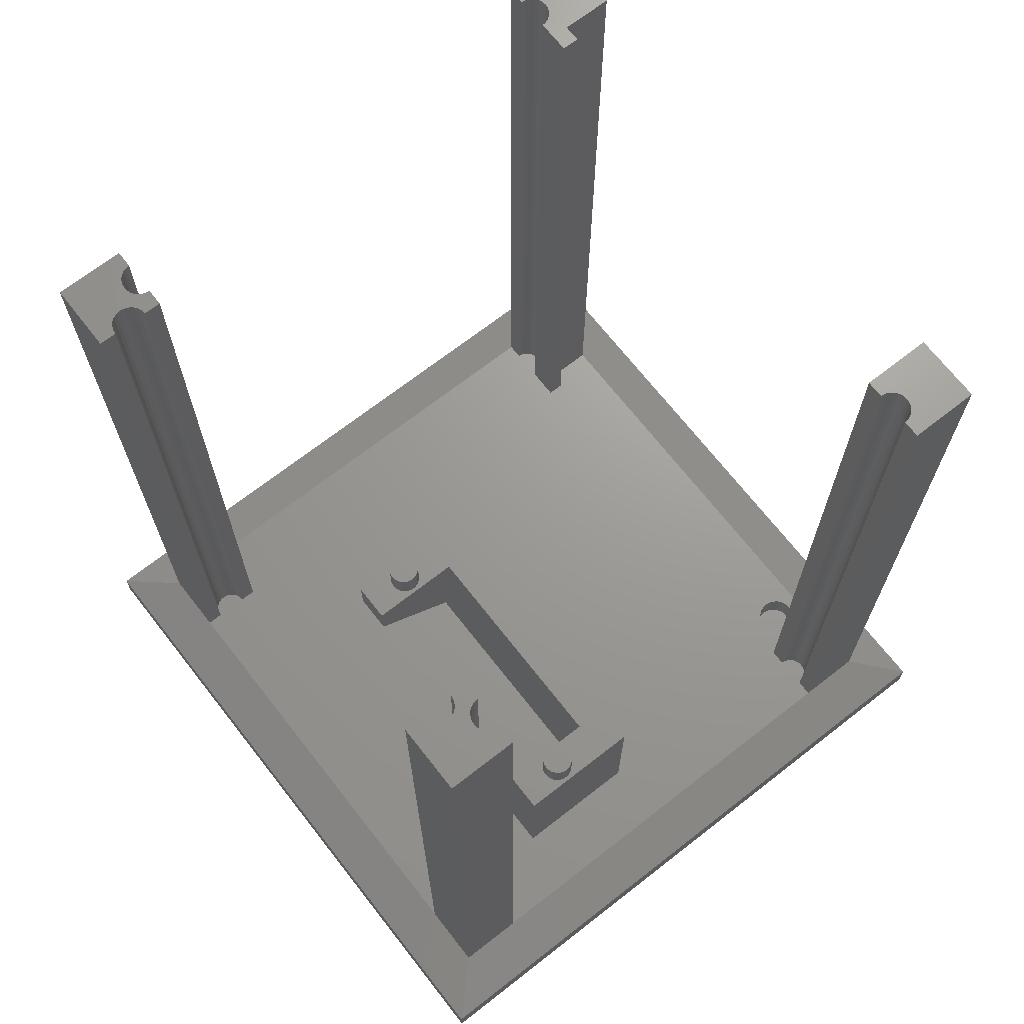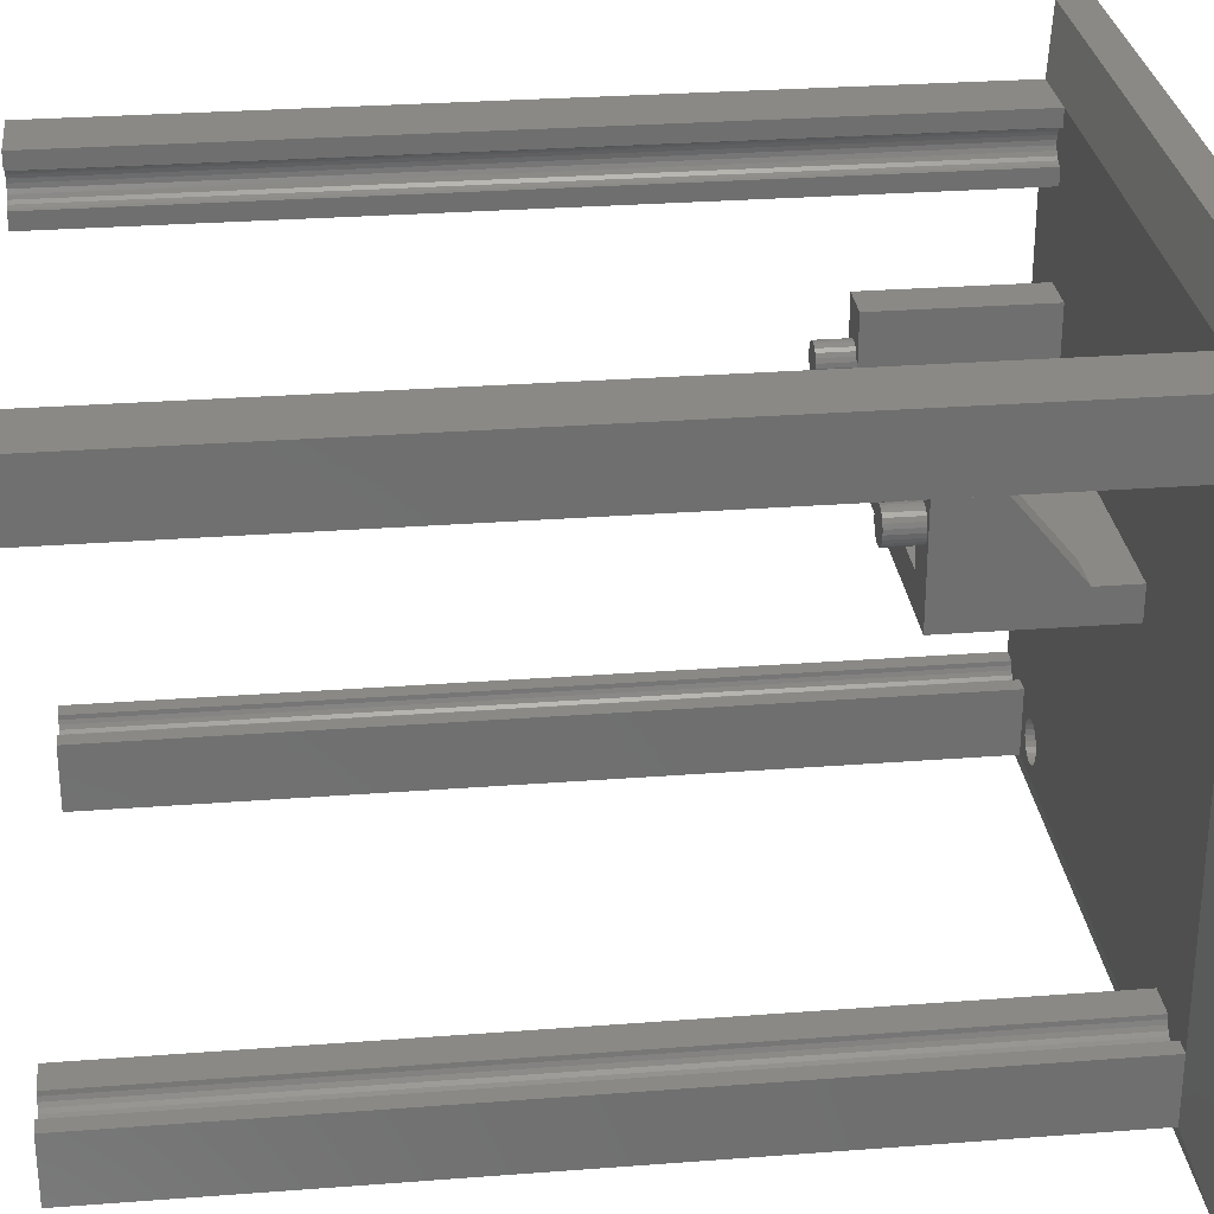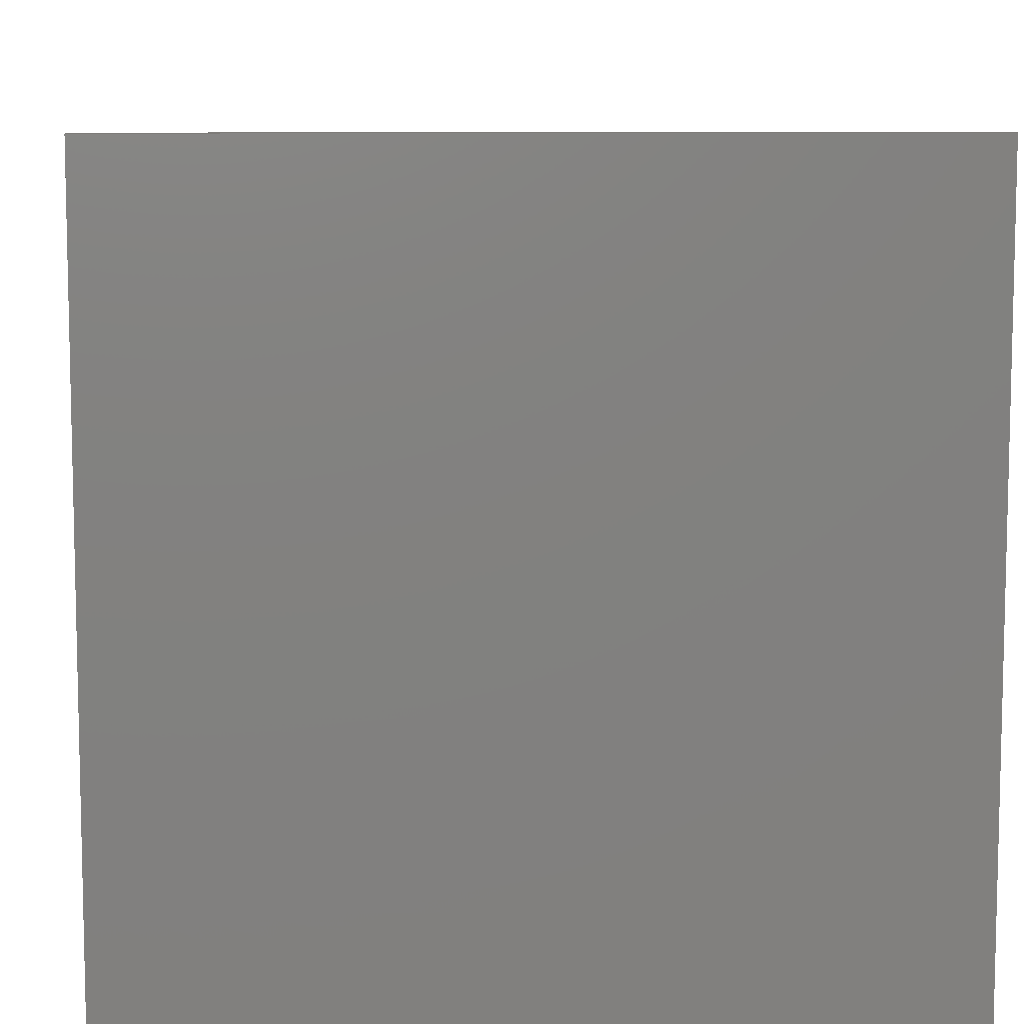
<metadata>
{"format":"stl","ext":"stl","renderer":"f3d","projection":"perspective","resolution":1024,"background":"white","views":[{"elev":69.3,"azim":-128.0,"up":"+Z"},{"elev":28.8,"azim":83.5,"up":"+Y"},{"elev":8.9,"azim":176.8,"up":"+Y"}]}
</metadata>
<code>
# stl→obj: 362 verts, 724 faces
v -21 63 -22.5
v 63 63 -26.5
v -21 63 -26.5
v 63 63 -22.5
v 63 -21 -22.5
v -21 -21 -26.5
v 63 -21 -26.5
v -21 -21 -22.5
v -15 57 79.5
v -15 49 -20.5
v -15 49 79.5
v -15 57 -20.5
v -13 49 -20.5
v -13 49 79.5
v -7 51 -20.5
v -7 49 79.5
v -7 49 -20.5
v -7 51 79.5
v -7 57 -20.5
v -7 57 79.5
v -7 -15 79.5
v -15 -7 79.5
v -15 -15 79.5
v -12.41 -8.414 79.5
v -12.73 -8 79.5
v -12.93 -7.518 79.5
v -13 -7 79.5
v -12 -8.732 79.5
v -11.52 -8.932 79.5
v -11 -9 79.5
v -10.48 -8.932 79.5
v -10 -8.732 79.5
v -9.586 -8.414 79.5
v -9.268 -8 79.5
v -9.068 -7.518 79.5
v -9 -7 79.5
v -7 -7 79.5
v -15 -15 -20.5
v -15 -7 -20.5
v -7 -15 -20.5
v -7 -7 -20.5
v -9 -7 -20.5
v 57 57 -20.5
v 57 49 79.5
v 57 49 -20.5
v 57 57 79.5
v 49 57 79.5
v 49 57 -20.5
v 49 55 -20.5
v 49 55 79.5
v 51 49 -20.5
v 49 49 79.5
v 49 49 -20.5
v 51 49 79.5
v 57 -15 79.5
v 49 -9 79.5
v 49 -15 79.5
v 51.59 -8.414 79.5
v 51.27 -8 79.5
v 51.07 -7.518 79.5
v 51 -7 79.5
v 52 -8.732 79.5
v 52.48 -8.932 79.5
v 53 -9 79.5
v 53.52 -8.932 79.5
v 54 -8.732 79.5
v 54.41 -8.414 79.5
v 54.73 -8 79.5
v 54.93 -7.518 79.5
v 55 -7 79.5
v 57 -7 79.5
v 47 -7 79.5
v 47 -9 79.5
v 57 -7 -20.5
v 57 -15 -20.5
v 55 -7 -20.5
v -5.415 -10.35 -24.5
v -5.5 -11 -20.5
v -5.5 -11 -24.5
v -5.415 -10.35 -20.5
v -5.415 -11.65 -20.5
v -5.415 -11.65 -24.5
v -5.165 -12.25 -20.5
v -5.165 -12.25 -24.5
v -4.768 -12.77 -20.5
v -4.768 -12.77 -24.5
v -4.25 -13.17 -24.5
v -4.25 -13.17 -20.5
v -3.647 -13.41 -24.5
v -3.647 -13.41 -20.5
v -3 -13.5 -24.5
v -3 -13.5 -20.5
v -2.353 -13.41 -24.5
v -2.353 -13.41 -20.5
v -1.75 -13.17 -24.5
v -1.75 -13.17 -20.5
v -1.232 -12.77 -24.5
v -1.232 -12.77 -20.5
v -0.8349 -12.25 -20.5
v -0.8349 -12.25 -24.5
v -0.5852 -11.65 -20.5
v -0.5852 -11.65 -24.5
v -0.5 -11 -20.5
v -0.5 -11 -24.5
v -0.5852 -10.35 -20.5
v -0.5852 -10.35 -24.5
v -0.8349 -9.75 -20.5
v -0.8349 -9.75 -24.5
v -1.232 -9.232 -20.5
v -1.232 -9.232 -24.5
v -1.75 -8.835 -24.5
v -1.75 -8.835 -20.5
v -2.353 -8.585 -24.5
v -2.353 -8.585 -20.5
v -3 -8.5 -24.5
v -3 -8.5 -20.5
v -3.647 -8.585 -24.5
v -3.647 -8.585 -20.5
v -4.25 -8.835 -24.5
v -4.25 -8.835 -20.5
v -4.768 -9.232 -24.5
v -4.768 -9.232 -20.5
v -5.165 -9.75 -20.5
v -5.165 -9.75 -24.5
v 49 -15 -20.5
v -13 -7 -20.5
v -12.93 -7.518 -20.5
v -12.73 -8 -20.5
v -12.41 -8.414 -20.5
v -12 -8.732 -20.5
v -11.52 -8.932 -20.5
v -11 -9 -20.5
v -10.48 -8.932 -20.5
v -10 -8.732 -20.5
v -9.586 -8.414 -20.5
v -9.268 -8 -20.5
v -9.068 -7.518 -20.5
v -9 49 79.5
v -8.932 52.48 79.5
v -9 53 79.5
v -8.732 52 79.5
v -8.414 51.59 79.5
v -8 51.27 79.5
v -7.518 51.07 79.5
v -12.93 49.52 79.5
v -12.73 50 79.5
v -12.41 50.41 79.5
v -12 50.73 79.5
v -11.52 50.93 79.5
v -11 51 79.5
v -8.732 54 79.5
v -10.48 50.93 79.5
v -8.932 53.52 79.5
v -10 50.73 79.5
v -9.586 50.41 79.5
v -9.268 50 79.5
v -9.068 49.52 79.5
v -8.414 54.41 79.5
v -8 54.73 79.5
v -7.518 54.93 79.5
v -7 55 79.5
v -9 49 -20.5
v -9.068 49.52 -20.5
v -9.268 50 -20.5
v -9.586 50.41 -20.5
v -10 50.73 -20.5
v -10.48 50.93 -20.5
v -11 51 -20.5
v -11.52 50.93 -20.5
v -12 50.73 -20.5
v -12.41 50.41 -20.5
v -12.73 50 -20.5
v -12.93 49.52 -20.5
v -7.518 54.93 -20.5
v -7 55 -20.5
v -8 54.73 -20.5
v -8.414 54.41 -20.5
v -8.732 54 -20.5
v -8.932 53.52 -20.5
v -9 53 -20.5
v -8.932 52.48 -20.5
v -8.732 52 -20.5
v -8.414 51.59 -20.5
v -8 51.27 -20.5
v -7.518 51.07 -20.5
v 49 51 79.5
v 49.52 51.07 79.5
v 50 51.27 79.5
v 50.41 51.59 79.5
v 50.73 52 79.5
v 50.93 52.48 79.5
v 51 53 79.5
v 49.52 54.93 79.5
v 50 54.73 79.5
v 50.41 54.41 79.5
v 50.73 54 79.5
v 50.93 53.52 79.5
v 51.59 50.41 79.5
v 51.27 50 79.5
v 51.07 49.52 79.5
v 52 50.73 79.5
v 52.48 50.93 79.5
v 53 51 79.5
v 53.52 50.93 79.5
v 54 50.73 79.5
v 54.41 50.41 79.5
v 54.73 50 79.5
v 54.93 49.52 79.5
v 55 49 79.5
v 51 -7 -20.5
v 51.07 -7.518 -20.5
v 51.27 -8 -20.5
v 51.59 -8.414 -20.5
v 52 -8.732 -20.5
v 52.48 -8.932 -20.5
v 53 -9 -20.5
v 53.52 -8.932 -20.5
v 54 -8.732 -20.5
v 54.41 -8.414 -20.5
v 54.73 -8 -20.5
v 54.93 -7.518 -20.5
v 55 49 -20.5
v 54.93 49.52 -20.5
v 54.73 50 -20.5
v 54.41 50.41 -20.5
v 54 50.73 -20.5
v 53.52 50.93 -20.5
v 53 51 -20.5
v 52.48 50.93 -20.5
v 52 50.73 -20.5
v 51.59 50.41 -20.5
v 51.27 50 -20.5
v 51.07 49.52 -20.5
v 49.52 51.07 -20.5
v 49 51 -20.5
v 50 51.27 -20.5
v 50.41 51.59 -20.5
v 50.73 52 -20.5
v 50.93 52.48 -20.5
v 51 53 -20.5
v 50.93 53.52 -20.5
v 50.73 54 -20.5
v 50.41 54.41 -20.5
v 50 54.73 -20.5
v 49.52 54.93 -20.5
v 47 -7 -20.5
v 49 -9 -20.5
v 47 -9 -20.5
v -2 39 -20.5
v -2 27 -0.5
v -2 27 -20.5
v -2 39 -0.5
v -7 39 -0.5
v -7 23 -20.5
v -7 23 -0.5
v -7 39 -20.5
v -6.432 32.48 -0.5
v -6.5 33 -0.5
v -6.232 32 -0.5
v -5.914 31.59 -0.5
v 33 23 -0.5
v -5.5 31.27 -0.5
v -5.018 31.07 -0.5
v -4.5 31 -0.5
v -3.982 31.07 -0.5
v -3.5 31.27 -0.5
v -3.086 31.59 -0.5
v -2.768 32 -0.5
v -2.568 32.48 -0.5
v -2.5 33 -0.5
v 28 27 -0.5
v 28.77 32 -0.5
v 28.57 32.48 -0.5
v 28.5 33 -0.5
v 28 39 -0.5
v 29.09 31.59 -0.5
v 29.5 31.27 -0.5
v 29.98 31.07 -0.5
v 30.5 31 -0.5
v 31.02 31.07 -0.5
v 31.5 31.27 -0.5
v 31.91 31.59 -0.5
v 32.23 32 -0.5
v 32.43 32.48 -0.5
v 32.5 33 -0.5
v 29.09 34.41 -0.5
v 33 39 -0.5
v 28.77 34 -0.5
v 28.57 33.52 -0.5
v 29.5 34.73 -0.5
v 29.98 34.93 -0.5
v 30.5 35 -0.5
v 31.02 34.93 -0.5
v 31.5 34.73 -0.5
v 31.91 34.41 -0.5
v 32.23 34 -0.5
v 32.43 33.52 -0.5
v -5.914 34.41 -0.5
v -6.232 34 -0.5
v -6.432 33.52 -0.5
v -5.5 34.73 -0.5
v -5.018 34.93 -0.5
v -4.5 35 -0.5
v -3.982 34.93 -0.5
v -3.5 34.73 -0.5
v -3.086 34.41 -0.5
v -2.768 34 -0.5
v -2.568 33.52 -0.5
v 33 23 -20.5
v 33 27 -20.5
v -6.432 32.48 3.5
v -6.432 33.52 3.5
v -6.5 33 3.5
v -6.232 32 3.5
v -6.232 34 3.5
v -5.914 31.59 3.5
v -5.914 34.41 3.5
v -5.5 31.27 3.5
v -5.5 34.73 3.5
v -5.018 34.93 3.5
v -5.018 31.07 3.5
v -4.5 35 3.5
v -4.5 31 3.5
v -3.982 31.07 3.5
v -3.982 34.93 3.5
v -3.5 31.27 3.5
v -3.5 34.73 3.5
v -3.086 34.41 3.5
v -3.086 31.59 3.5
v -2.768 32 3.5
v -2.768 34 3.5
v -2.568 33.52 3.5
v -2.568 32.48 3.5
v -2.5 33 3.5
v 28.57 32.48 3.5
v 28.57 33.52 3.5
v 28.5 33 3.5
v 28.77 32 3.5
v 28.77 34 3.5
v 29.09 31.59 3.5
v 29.09 34.41 3.5
v 29.5 31.27 3.5
v 29.5 34.73 3.5
v 29.98 34.93 3.5
v 29.98 31.07 3.5
v 30.5 35 3.5
v 30.5 31 3.5
v 31.02 31.07 3.5
v 31.02 34.93 3.5
v 31.5 31.27 3.5
v 31.5 34.73 3.5
v 31.91 34.41 3.5
v 31.91 31.59 3.5
v 32.23 32 3.5
v 32.23 34 3.5
v 32.43 32.48 3.5
v 32.43 33.52 3.5
v 32.5 33 3.5
v 28 27 -15.5
v 33 27 -15.5
v 28 39 -5.5
v 33 39 -5.5
f 1 2 3
f 2 1 4
f 5 6 7
f 6 5 8
f 2 5 7
f 5 2 4
f 1 6 8
f 6 1 3
f 2 6 3
f 6 2 7
f 9 10 11
f 10 9 12
f 13 11 10
f 11 13 14
f 15 16 17
f 16 15 18
f 9 19 12
f 19 9 20
f 21 22 23
f 22 21 24
f 22 24 25
f 22 25 26
f 22 26 27
f 24 21 28
f 28 21 29
f 29 21 30
f 30 21 31
f 31 21 32
f 32 21 33
f 33 21 34
f 34 21 35
f 35 21 36
f 36 21 37
f 22 38 23
f 38 22 39
f 21 38 40
f 38 21 23
f 41 21 40
f 21 41 37
f 42 37 41
f 37 42 36
f 43 44 45
f 44 43 46
f 47 43 48
f 43 47 46
f 47 49 50
f 49 47 48
f 51 52 53
f 52 51 54
f 55 56 57
f 56 55 58
f 56 58 59
f 56 59 60
f 56 60 61
f 58 55 62
f 62 55 63
f 63 55 64
f 64 55 65
f 65 55 66
f 66 55 67
f 67 55 68
f 68 55 69
f 69 55 70
f 70 55 71
f 56 72 73
f 72 56 61
f 74 55 75
f 55 74 71
f 76 71 74
f 71 76 70
f 77 78 79
f 78 77 80
f 79 81 82
f 81 79 78
f 82 83 84
f 83 82 81
f 84 85 86
f 85 84 83
f 85 87 86
f 87 85 88
f 88 89 87
f 89 88 90
f 90 91 89
f 91 90 92
f 92 93 91
f 93 92 94
f 94 95 93
f 95 94 96
f 96 97 95
f 97 96 98
f 99 97 98
f 97 99 100
f 101 100 99
f 100 101 102
f 103 102 101
f 102 103 104
f 105 104 103
f 104 105 106
f 107 106 105
f 106 107 108
f 109 108 107
f 108 109 110
f 109 111 110
f 111 109 112
f 112 113 111
f 113 112 114
f 114 115 113
f 115 114 116
f 116 117 115
f 117 116 118
f 118 119 117
f 119 118 120
f 120 121 119
f 121 120 122
f 121 123 124
f 123 121 122
f 124 80 77
f 80 124 123
f 55 125 75
f 125 55 57
f 126 26 127
f 26 126 27
f 127 25 128
f 25 127 26
f 128 24 129
f 24 128 25
f 24 130 129
f 130 24 28
f 28 131 130
f 131 28 29
f 29 132 131
f 132 29 30
f 30 133 132
f 133 30 31
f 31 134 133
f 134 31 32
f 32 135 134
f 135 32 33
f 34 135 33
f 135 34 136
f 35 136 34
f 136 35 137
f 36 137 35
f 137 36 42
f 22 126 39
f 126 22 27
f 138 139 140
f 139 138 141
f 141 138 16
f 141 16 142
f 142 16 143
f 143 16 144
f 144 16 18
f 14 9 11
f 9 14 145
f 9 145 146
f 9 146 147
f 9 147 20
f 20 147 148
f 20 148 149
f 20 149 150
f 20 150 151
f 151 150 152
f 151 152 153
f 153 152 154
f 153 154 155
f 153 155 140
f 140 155 156
f 140 156 157
f 140 157 138
f 20 151 158
f 20 158 159
f 20 159 160
f 20 160 161
f 157 162 138
f 162 157 163
f 156 163 157
f 163 156 164
f 155 164 156
f 164 155 165
f 155 166 165
f 166 155 154
f 154 167 166
f 167 154 152
f 152 168 167
f 168 152 150
f 150 169 168
f 169 150 149
f 149 170 169
f 170 149 148
f 148 171 170
f 171 148 147
f 171 146 172
f 146 171 147
f 172 145 173
f 145 172 146
f 173 14 13
f 14 173 145
f 16 162 17
f 162 16 138
f 161 174 175
f 174 161 160
f 160 176 174
f 176 160 159
f 159 177 176
f 177 159 158
f 177 151 178
f 151 177 158
f 178 153 179
f 153 178 151
f 179 140 180
f 140 179 153
f 180 139 181
f 139 180 140
f 181 141 182
f 141 181 139
f 182 142 183
f 142 182 141
f 142 184 183
f 184 142 143
f 143 185 184
f 185 143 144
f 144 15 185
f 15 144 18
f 19 161 175
f 161 19 20
f 54 186 52
f 186 54 187
f 187 54 188
f 188 54 189
f 189 54 190
f 190 54 191
f 191 54 192
f 193 47 50
f 47 193 46
f 46 193 194
f 46 194 195
f 46 195 196
f 46 196 197
f 46 197 192
f 46 192 198
f 198 192 199
f 199 192 200
f 200 192 54
f 46 198 201
f 46 201 202
f 46 202 203
f 46 203 204
f 46 204 205
f 46 205 206
f 46 206 207
f 46 207 208
f 46 208 209
f 46 209 44
f 210 60 211
f 60 210 61
f 211 59 212
f 59 211 60
f 212 58 213
f 58 212 59
f 58 214 213
f 214 58 62
f 62 215 214
f 215 62 63
f 63 216 215
f 216 63 64
f 64 217 216
f 217 64 65
f 65 218 217
f 218 65 66
f 66 219 218
f 219 66 67
f 68 219 67
f 219 68 220
f 69 220 68
f 220 69 221
f 70 221 69
f 221 70 76
f 208 222 209
f 222 208 223
f 207 223 208
f 223 207 224
f 206 224 207
f 224 206 225
f 206 226 225
f 226 206 205
f 205 227 226
f 227 205 204
f 204 228 227
f 228 204 203
f 203 229 228
f 229 203 202
f 202 230 229
f 230 202 201
f 201 231 230
f 231 201 198
f 231 199 232
f 199 231 198
f 232 200 233
f 200 232 199
f 233 54 51
f 54 233 200
f 44 222 45
f 222 44 209
f 186 234 235
f 234 186 187
f 187 236 234
f 236 187 188
f 188 237 236
f 237 188 189
f 190 237 189
f 237 190 238
f 191 238 190
f 238 191 239
f 192 239 191
f 239 192 240
f 197 240 192
f 240 197 241
f 196 241 197
f 241 196 242
f 195 242 196
f 242 195 243
f 195 244 243
f 244 195 194
f 194 245 244
f 245 194 193
f 193 49 245
f 49 193 50
f 186 53 52
f 53 186 235
f 5 74 75
f 74 5 45
f 45 5 43
f 43 5 4
f 38 1 8
f 1 38 12
f 12 38 39
f 12 39 10
f 72 210 246
f 210 72 61
f 56 125 57
f 125 56 247
f 72 248 73
f 248 72 246
f 56 248 247
f 248 56 73
f 249 250 251
f 250 249 252
f 253 254 255
f 254 253 256
f 255 257 258
f 257 255 259
f 259 255 260
f 260 255 250
f 250 255 261
f 260 250 262
f 262 250 263
f 263 250 264
f 264 250 265
f 265 250 266
f 266 250 267
f 267 250 268
f 268 250 269
f 269 250 270
f 250 261 271
f 271 261 272
f 271 272 273
f 271 273 274
f 271 274 275
f 272 261 276
f 276 261 277
f 277 261 278
f 278 261 279
f 279 261 280
f 280 261 281
f 281 261 282
f 282 261 283
f 283 261 284
f 284 261 285
f 275 286 287
f 286 275 288
f 288 275 289
f 289 275 274
f 287 286 290
f 287 290 291
f 287 291 292
f 287 292 293
f 287 293 294
f 287 294 295
f 287 295 296
f 287 296 297
f 287 297 285
f 287 285 261
f 253 298 252
f 298 253 299
f 299 253 300
f 300 253 258
f 258 253 255
f 252 298 301
f 252 301 302
f 252 302 303
f 252 303 304
f 252 304 305
f 252 305 306
f 252 306 307
f 252 307 308
f 252 308 270
f 252 270 250
f 261 254 309
f 254 261 255
f 12 4 1
f 4 12 19
f 4 19 48
f 4 48 43
f 82 77 79
f 77 82 84
f 77 84 124
f 124 84 86
f 124 86 121
f 121 86 87
f 121 87 119
f 119 87 117
f 117 87 89
f 117 89 91
f 117 91 115
f 115 91 93
f 115 93 113
f 113 93 111
f 111 93 95
f 111 95 97
f 111 97 110
f 110 97 100
f 110 100 108
f 108 100 102
f 108 102 106
f 106 102 104
f 5 38 8
f 38 5 40
f 40 5 125
f 125 5 75
f 126 10 39
f 10 126 13
f 13 126 173
f 173 126 127
f 173 127 172
f 172 127 128
f 172 128 171
f 171 128 129
f 171 129 170
f 170 129 130
f 170 130 169
f 169 130 131
f 169 131 168
f 168 131 132
f 168 132 167
f 167 132 133
f 167 133 134
f 167 134 166
f 166 134 135
f 166 135 165
f 165 135 136
f 165 136 164
f 164 136 137
f 164 137 163
f 163 137 42
f 163 42 162
f 162 42 41
f 162 41 256
f 256 41 254
f 181 179 180
f 179 181 182
f 179 182 178
f 178 182 183
f 178 183 177
f 177 183 184
f 177 184 176
f 176 184 185
f 176 185 174
f 174 185 15
f 174 15 175
f 310 249 251
f 40 81 41
f 81 40 83
f 83 40 85
f 85 40 88
f 88 40 90
f 90 40 92
f 92 40 125
f 41 81 78
f 41 78 254
f 92 125 94
f 94 125 96
f 96 125 98
f 98 125 99
f 99 125 101
f 101 125 103
f 103 125 309
f 309 125 310
f 310 125 248
f 248 125 247
f 210 53 246
f 53 210 51
f 51 210 211
f 51 211 233
f 233 211 212
f 233 212 232
f 232 212 213
f 232 213 231
f 231 213 214
f 231 214 230
f 230 214 215
f 230 215 229
f 229 215 216
f 229 216 228
f 228 216 217
f 228 217 227
f 227 217 218
f 227 218 226
f 226 218 219
f 226 219 225
f 225 219 220
f 225 220 224
f 224 220 221
f 224 221 223
f 223 221 76
f 223 76 222
f 222 76 74
f 222 74 45
f 234 49 235
f 49 234 245
f 245 234 236
f 245 236 244
f 244 236 237
f 244 237 243
f 243 237 238
f 243 238 242
f 242 238 239
f 242 239 241
f 241 239 240
f 256 17 162
f 17 256 249
f 17 249 15
f 15 249 175
f 175 249 19
f 19 249 48
f 48 249 310
f 48 310 246
f 246 310 248
f 48 246 53
f 48 53 235
f 48 235 49
f 254 122 309
f 122 254 123
f 123 254 80
f 80 254 78
f 309 122 120
f 309 120 118
f 309 118 116
f 309 116 114
f 309 114 112
f 309 112 109
f 309 109 107
f 309 107 105
f 309 105 103
f 309 251 254
f 251 309 310
f 254 249 256
f 249 254 251
f 311 312 313
f 312 311 314
f 312 314 315
f 315 314 316
f 315 316 317
f 317 316 318
f 317 318 319
f 319 318 320
f 320 318 321
f 320 321 322
f 322 321 323
f 322 323 324
f 322 324 325
f 325 324 326
f 325 326 327
f 327 326 328
f 328 326 329
f 328 329 330
f 328 330 331
f 331 330 332
f 332 330 333
f 332 333 334
f 312 258 313
f 258 312 300
f 313 257 311
f 257 313 258
f 311 259 314
f 259 311 257
f 314 260 316
f 260 314 259
f 318 260 262
f 260 318 316
f 321 262 263
f 262 321 318
f 323 263 264
f 263 323 321
f 324 264 265
f 264 324 323
f 326 265 266
f 265 326 324
f 329 266 267
f 266 329 326
f 268 329 267
f 329 268 330
f 269 330 268
f 330 269 333
f 270 333 269
f 333 270 334
f 308 334 270
f 334 308 332
f 307 332 308
f 332 307 331
f 306 331 307
f 331 306 328
f 327 306 305
f 306 327 328
f 325 305 304
f 305 325 327
f 322 304 303
f 304 322 325
f 320 303 302
f 303 320 322
f 319 302 301
f 302 319 320
f 317 301 298
f 301 317 319
f 317 299 315
f 299 317 298
f 315 300 312
f 300 315 299
f 335 336 337
f 336 335 338
f 336 338 339
f 339 338 340
f 339 340 341
f 341 340 342
f 341 342 343
f 343 342 344
f 344 342 345
f 344 345 346
f 346 345 347
f 346 347 348
f 346 348 349
f 349 348 350
f 349 350 351
f 351 350 352
f 352 350 353
f 352 353 354
f 352 354 355
f 355 354 356
f 355 356 357
f 357 356 358
f 285 356 284
f 356 285 358
f 297 358 285
f 358 297 357
f 296 357 297
f 357 296 355
f 295 355 296
f 355 295 352
f 351 295 294
f 295 351 352
f 349 294 293
f 294 349 351
f 346 293 292
f 293 346 349
f 344 292 291
f 292 344 346
f 343 291 290
f 291 343 344
f 341 290 286
f 290 341 343
f 341 288 339
f 288 341 286
f 339 289 336
f 289 339 288
f 336 274 337
f 274 336 289
f 337 273 335
f 273 337 274
f 335 272 338
f 272 335 273
f 338 276 340
f 276 338 272
f 342 276 277
f 276 342 340
f 345 277 278
f 277 345 342
f 347 278 279
f 278 347 345
f 348 279 280
f 279 348 347
f 350 280 281
f 280 350 348
f 353 281 282
f 281 353 350
f 283 353 282
f 353 283 354
f 284 354 283
f 354 284 356
f 250 310 251
f 310 250 359
f 359 250 271
f 360 310 359
f 253 249 256
f 249 253 252
f 275 359 271
f 359 275 361
f 275 362 361
f 362 275 287
f 310 261 309
f 261 310 360
f 261 360 287
f 287 360 362
f 362 359 361
f 359 362 360

</code>
